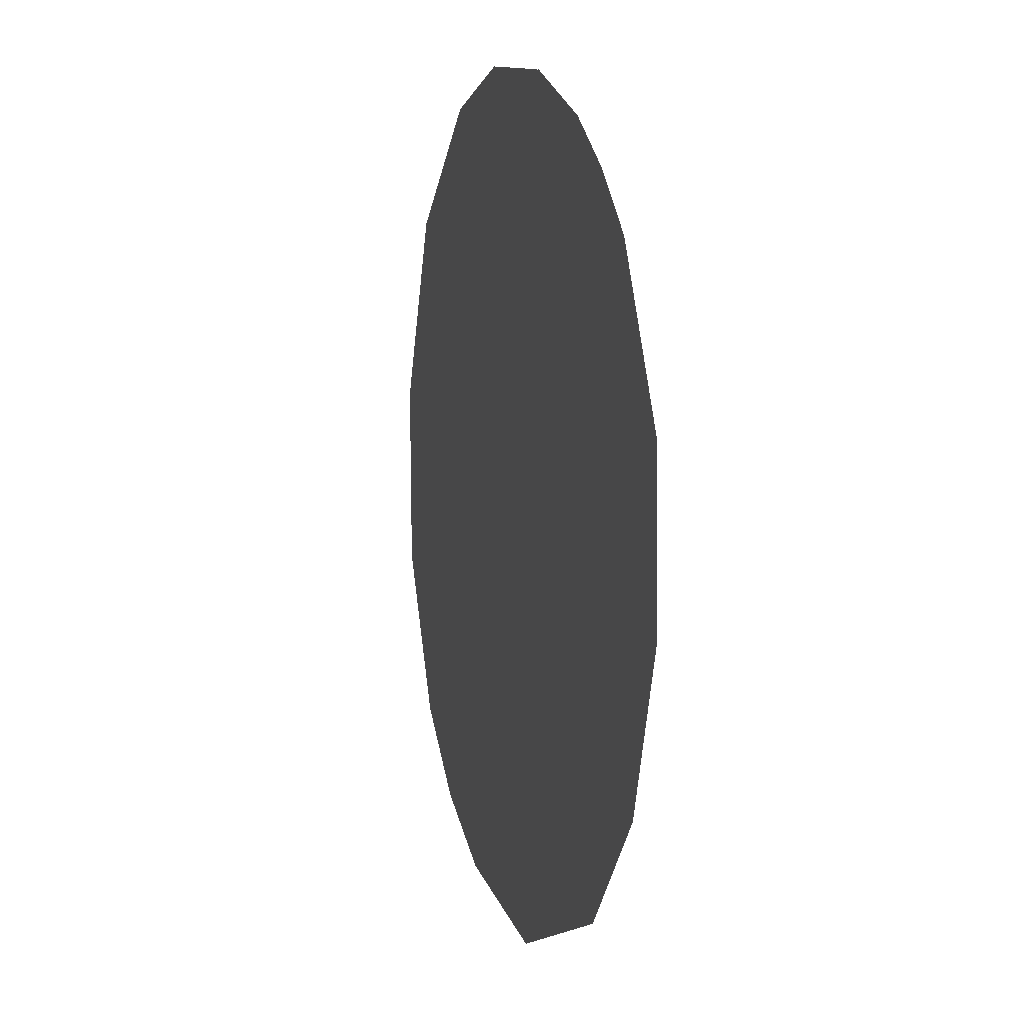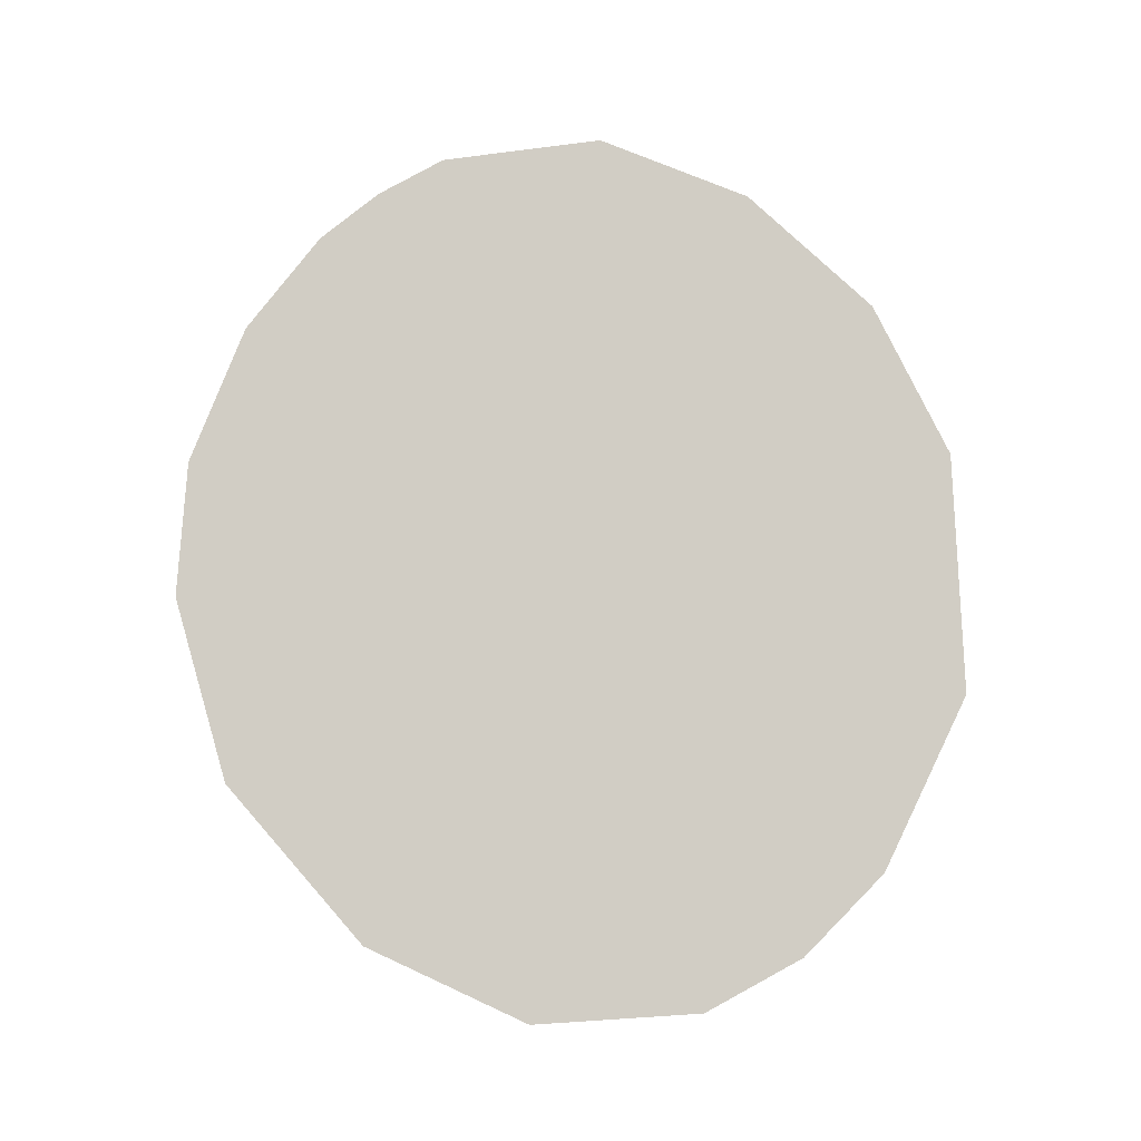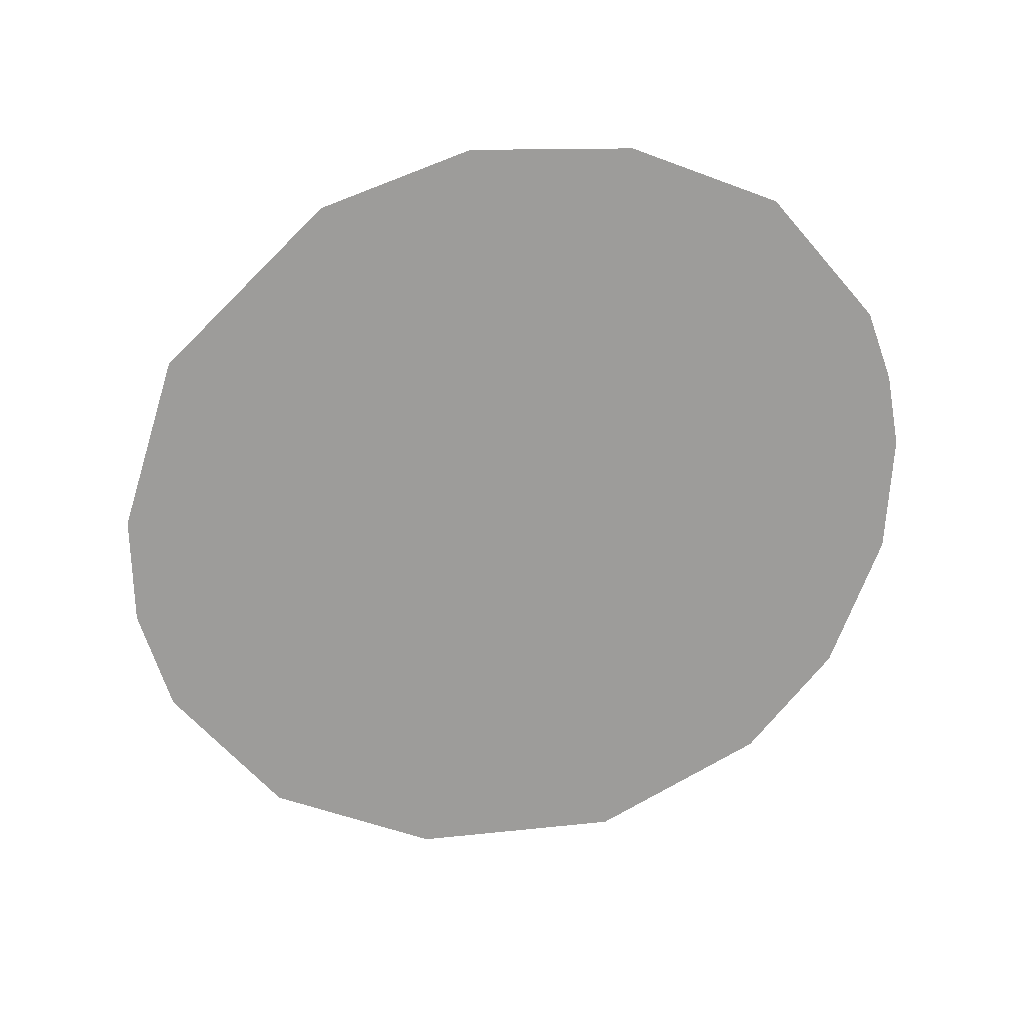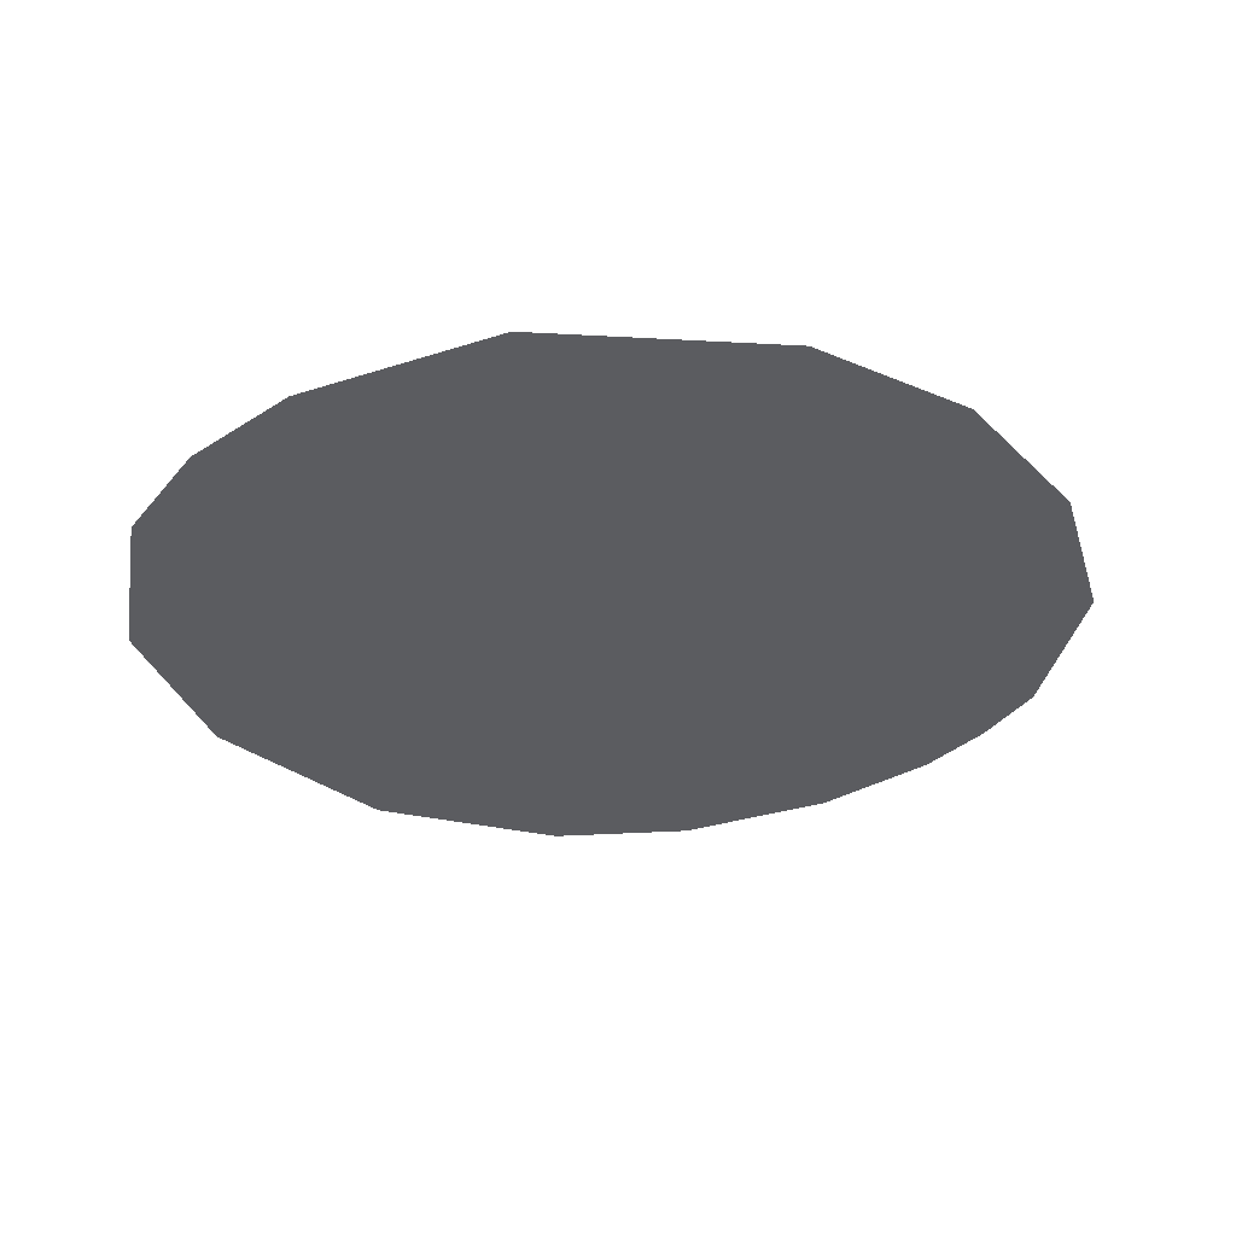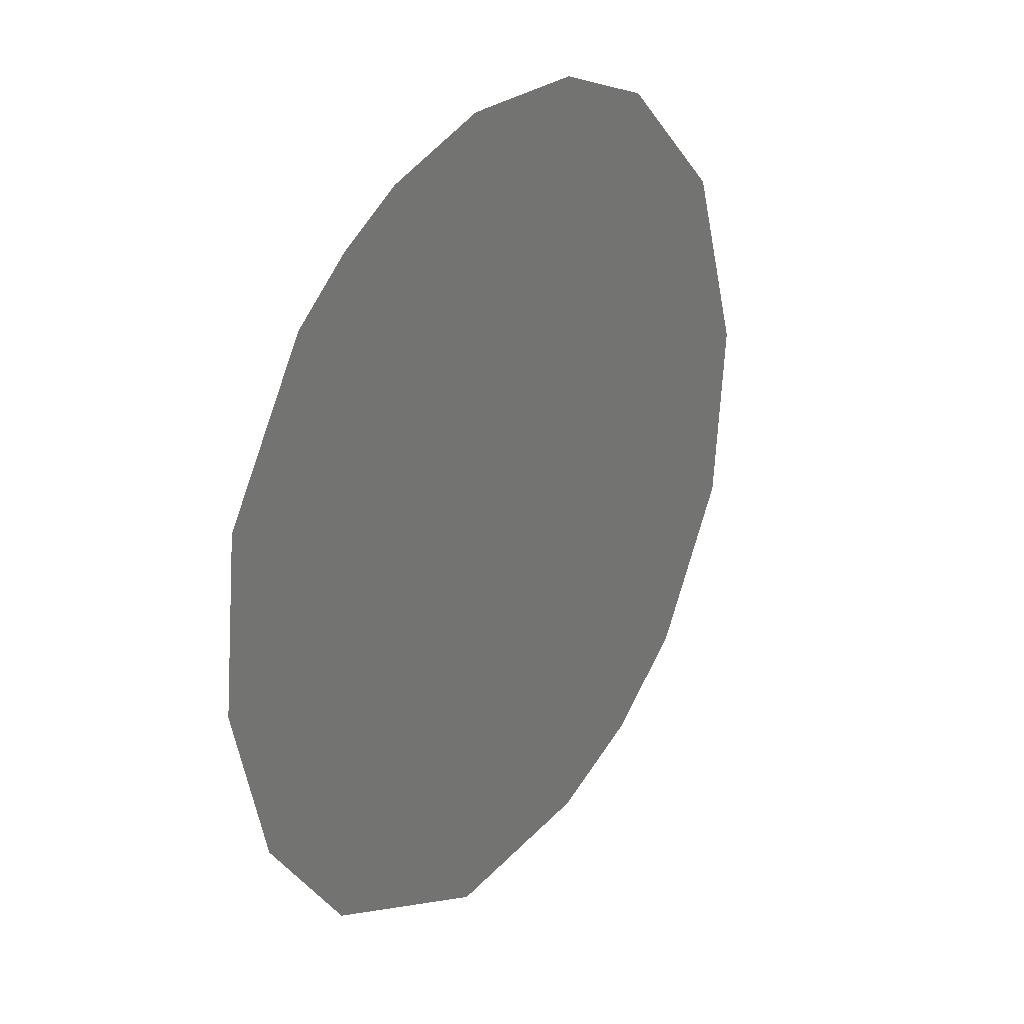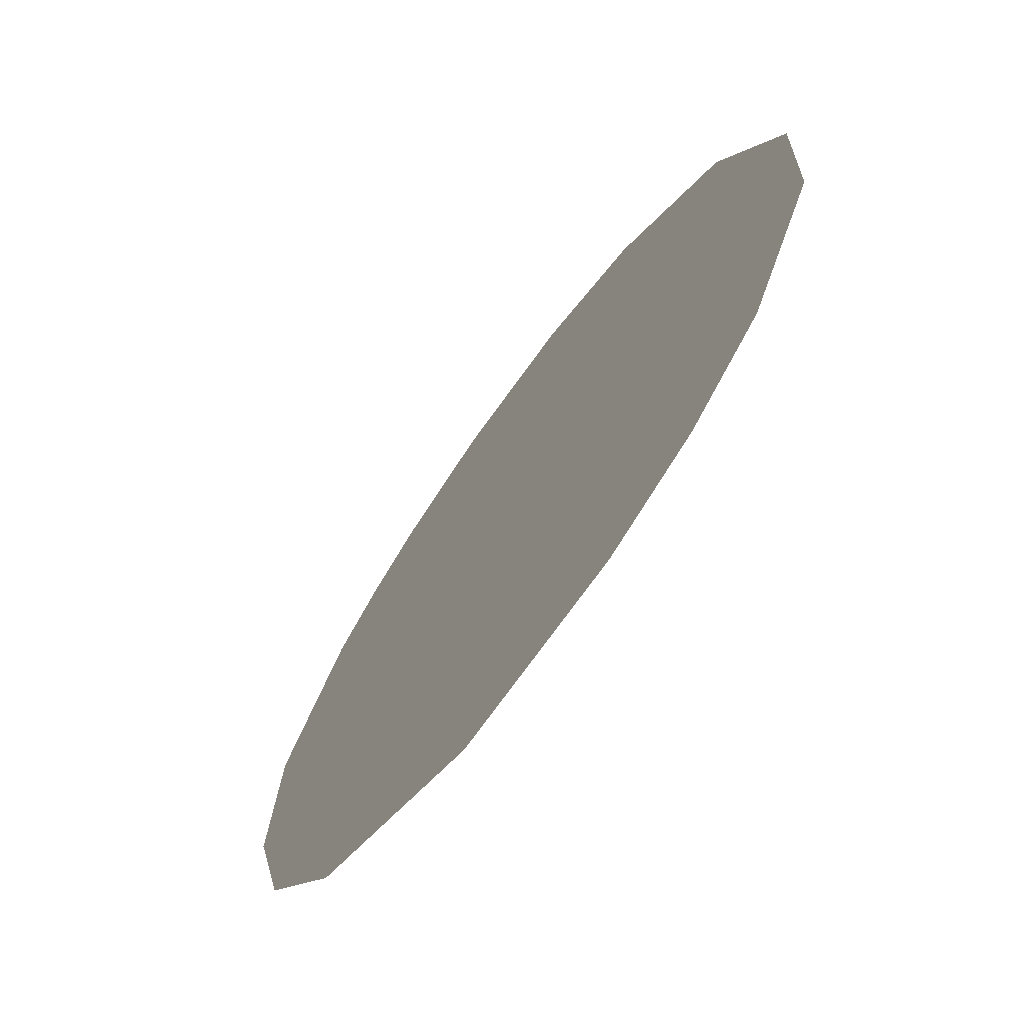
<metadata>
{"format":"obj","ext":"obj","renderer":"f3d","projection":"perspective","resolution":1024,"background":"white","views":[{"elev":17.6,"azim":70.5,"up":"+Y"},{"elev":78.5,"azim":-61.7,"up":"+Z"},{"elev":-65.6,"azim":75.6,"up":"+Z"},{"elev":-32.6,"azim":22.1,"up":"+Z"},{"elev":30.4,"azim":117.5,"up":"+Y"},{"elev":-72.3,"azim":-129.2,"up":"+Y"}]}
</metadata>
<code>
v -0.09887 0.04305 0.01895
v -0.09887 0.04305 0.01895
v -0.09887 0.04305 0.01895
v -0.09887 0.04305 0.01895
v -0.09887 0.04305 0.01895
v -0.09887 0.04305 0.01895
v -0.09887 0.04305 0.01895
v -0.09867 0.043 0.01897
v -0.09832 0.04301 0.019
v -0.09832 0.04301 0.019
v -0.09832 0.04301 0.019
v -0.09832 0.04301 0.019
v -0.09832 0.04301 0.019
v -0.09832 0.04301 0.019
v -0.09832 0.04301 0.019
v -0.09832 0.04301 0.019
v -0.09832 0.04301 0.019
v -0.09832 0.04301 0.019
v -0.09812 0.04445 0.01899
v -0.09812 0.04445 0.01899
v -0.09812 0.04445 0.01899
v -0.09834 0.04449 0.01897
v -0.09835 0.04449 0.01897
v -0.09835 0.04449 0.01897
v -0.09835 0.04449 0.01897
v -0.098 0.0444 0.019
v -0.098 0.0444 0.019
v -0.09795 0.04323 0.01902
v -0.09777 0.04349 0.01903
v -0.09777 0.04349 0.01903
v -0.09769 0.04378 0.01904
v -0.09769 0.04378 0.01904
v -0.09772 0.04408 0.01903
v -0.09772 0.04408 0.01903
v -0.09789 0.04432 0.01901
v -0.09789 0.04432 0.01901
v -0.09836 0.04449 0.01897
v -0.09836 0.04449 0.01897
v -0.09836 0.04449 0.01897
v -0.09861 0.04446 0.01895
v -0.09861 0.04446 0.01895
v -0.09883 0.04436 0.01894
v -0.09883 0.04436 0.01894
v -0.0992 0.04342 0.01892
v -0.09904 0.04316 0.01894
v -0.09904 0.04316 0.01894
v -0.09922 0.04375 0.01892
v -0.09922 0.04375 0.01892
v -0.09922 0.04375 0.01892
v -0.09909 0.04411 0.01892
v -0.09909 0.04411 0.01892
f 1 8 10
f 21 22 23
f 9 26 20
f 28 29 12
f 14 30 31
f 32 33 17
f 18 34 36
f 11 35 27
f 19 24 16
f 15 25 39
f 13 38 2
f 5 37 41
f 3 40 42
f 44 45 47
f 48 46 4
f 49 7 50
f 51 6 43

</code>
